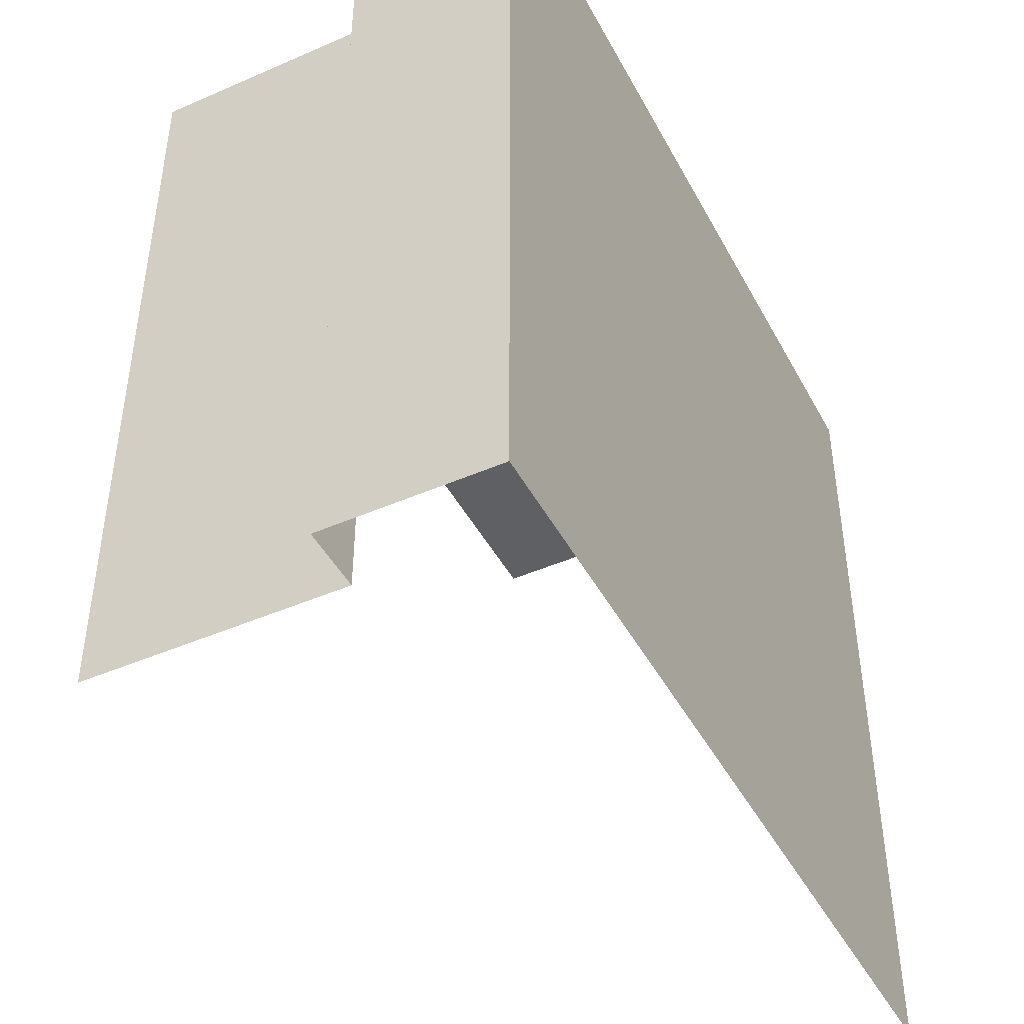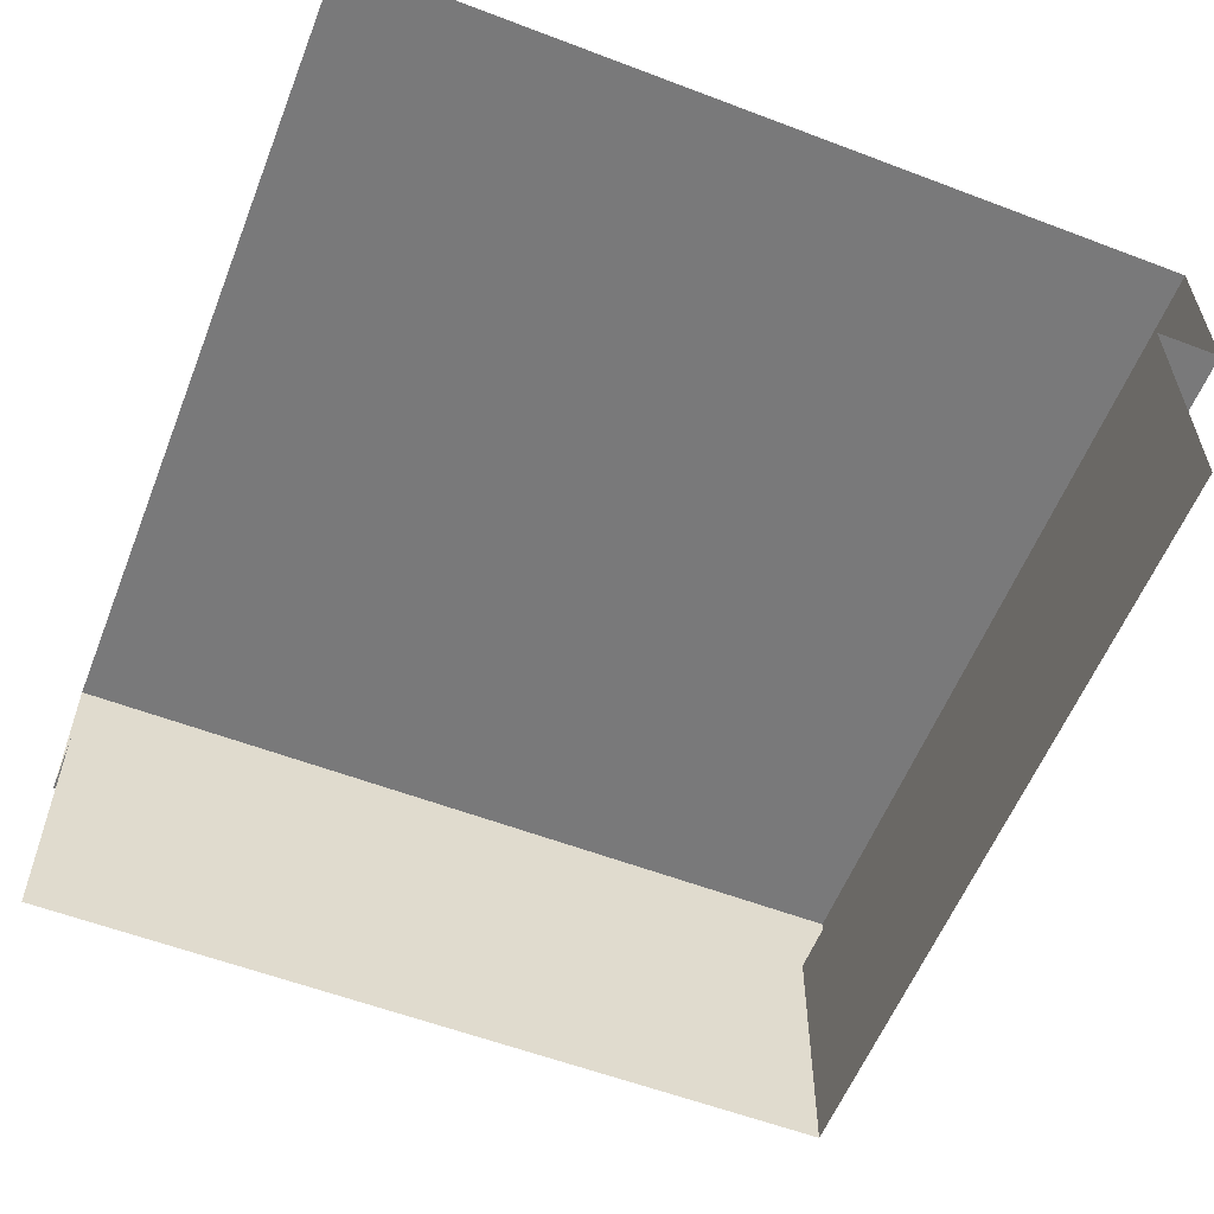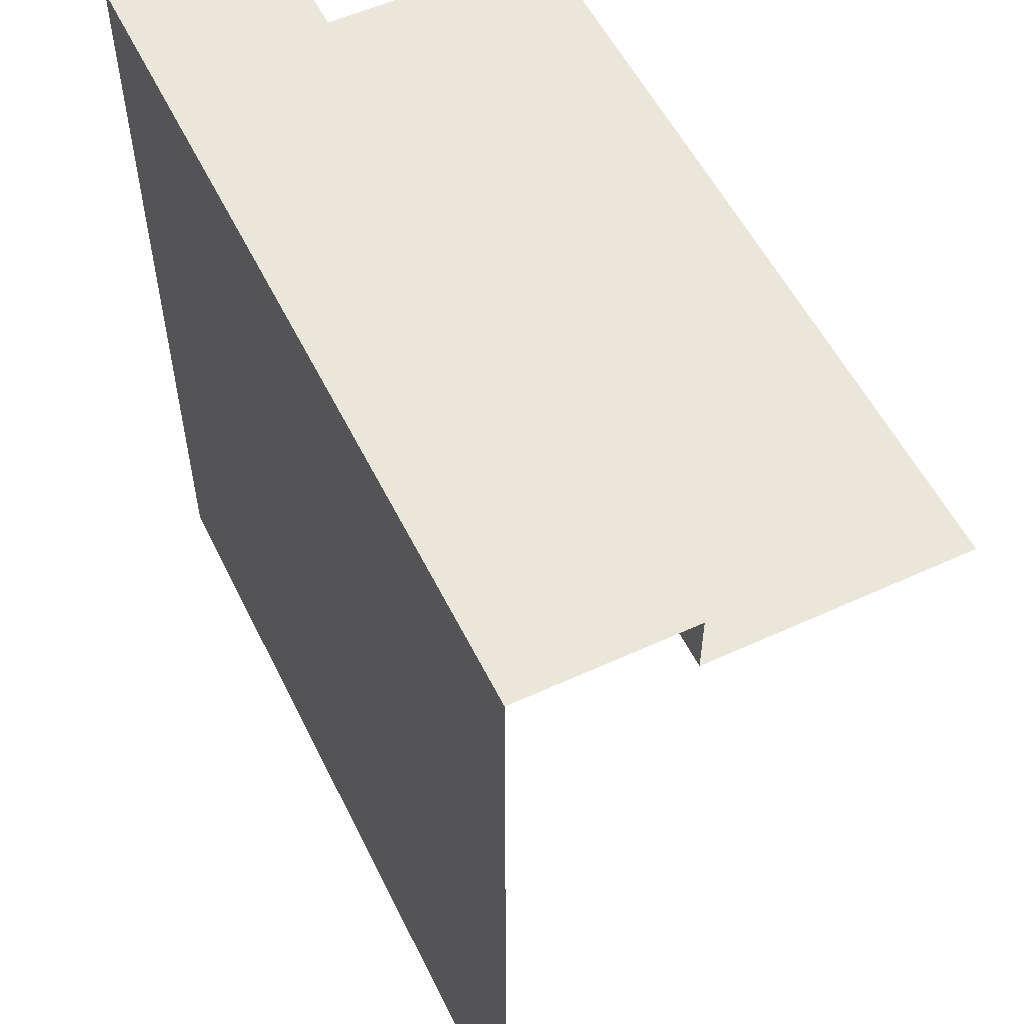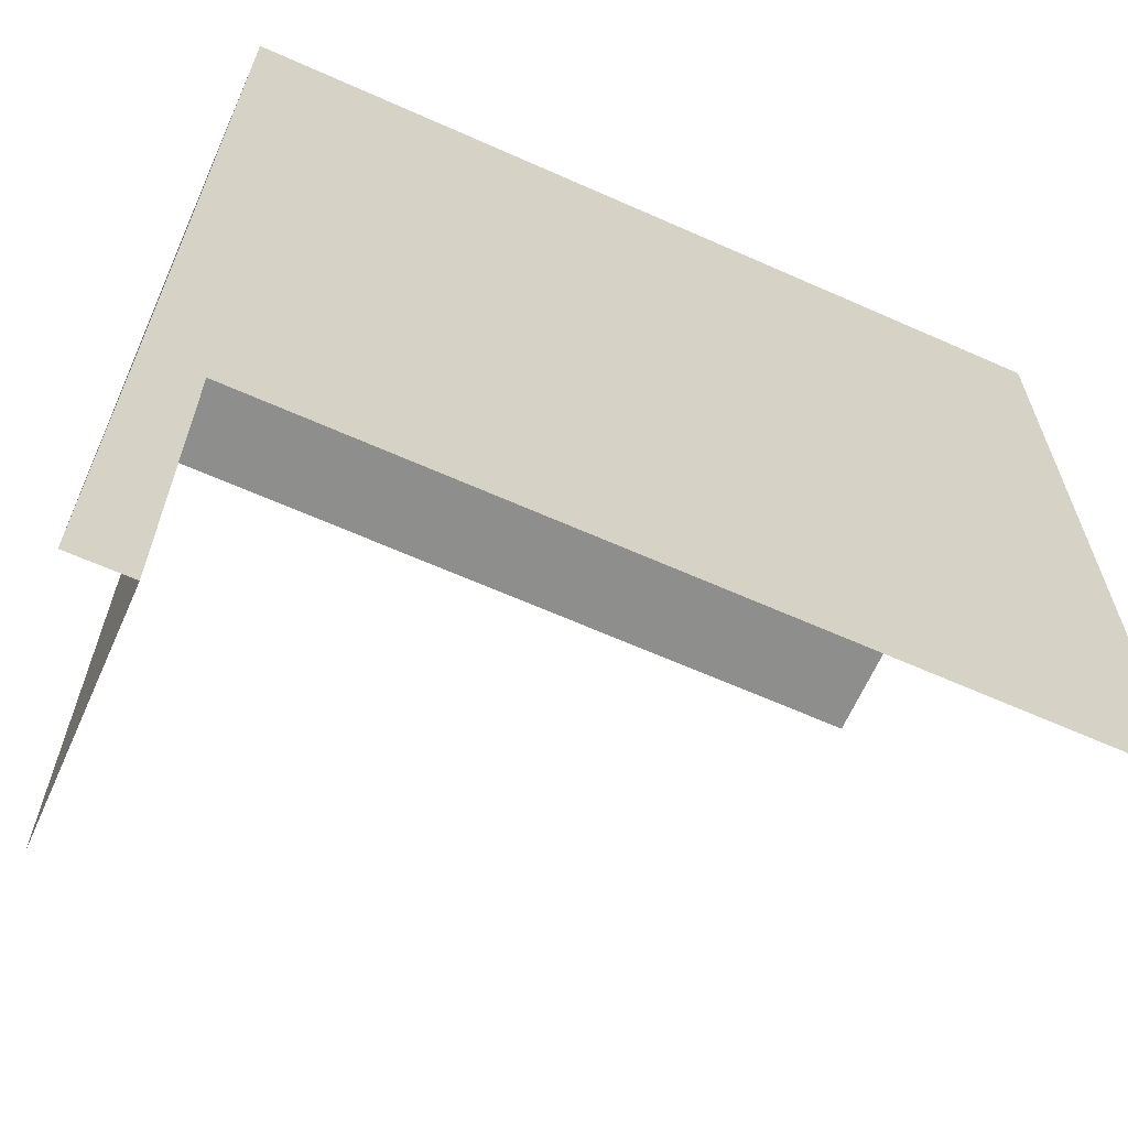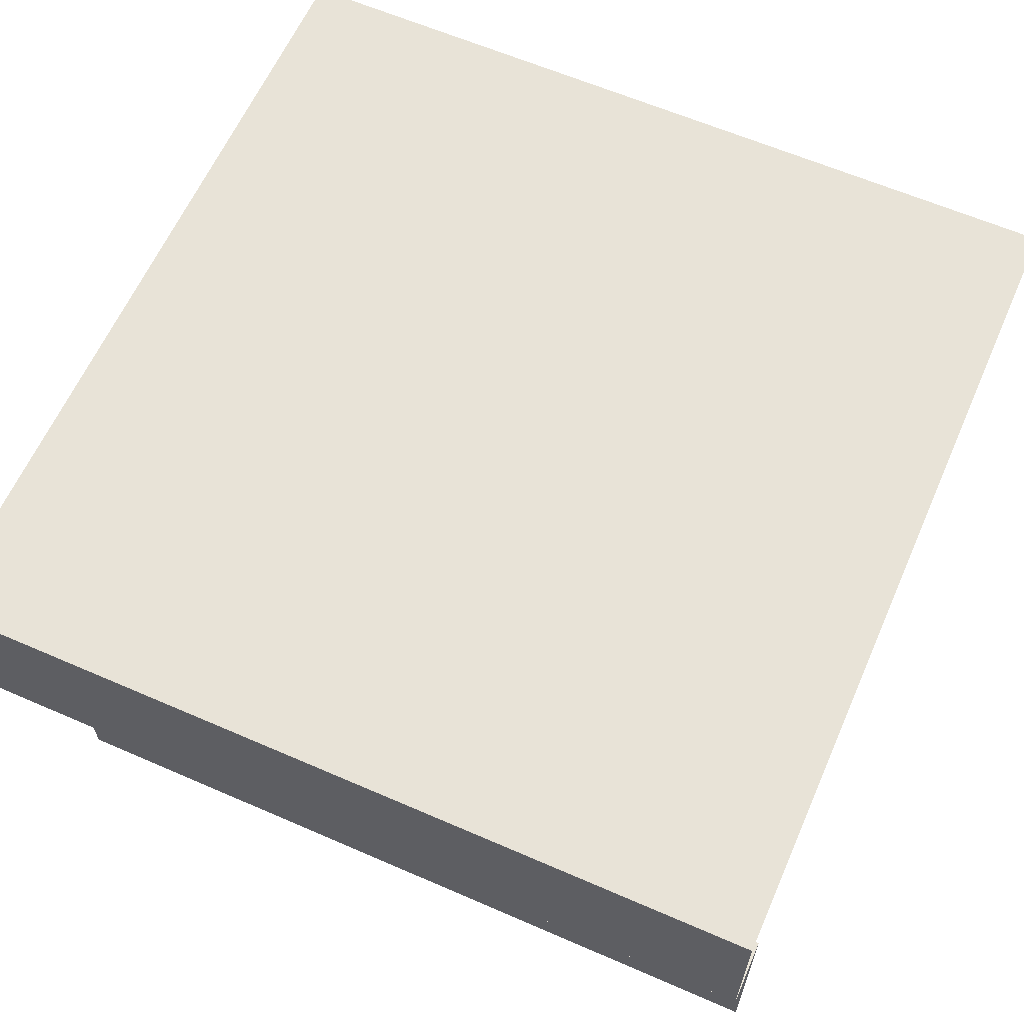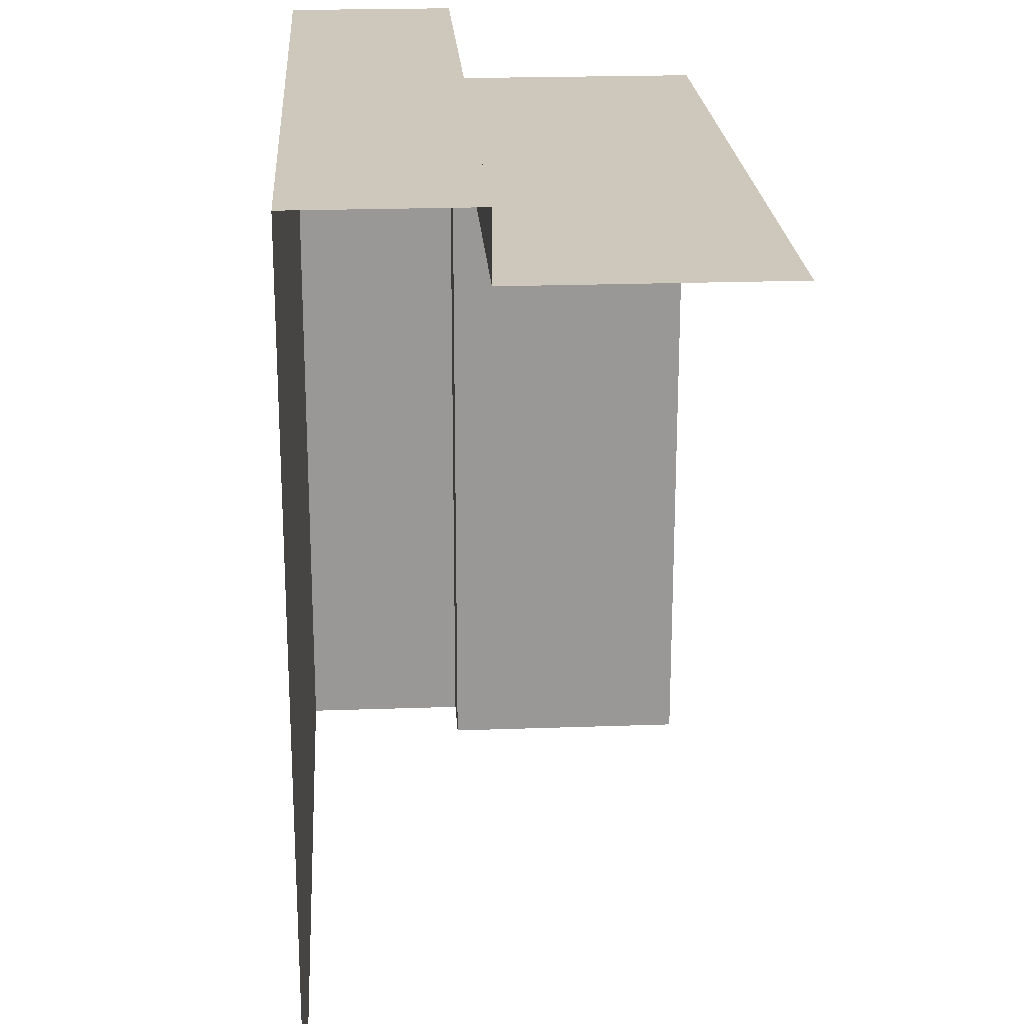
<metadata>
{"format":"obj","ext":"obj","renderer":"f3d","projection":"perspective","resolution":1024,"background":"white","views":[{"elev":-45.2,"azim":116.8,"up":"+Z"},{"elev":-57.8,"azim":-111.5,"up":"+Y"},{"elev":55.0,"azim":-115.9,"up":"+Z"},{"elev":-64.8,"azim":155.9,"up":"+Z"},{"elev":62.3,"azim":113.8,"up":"+Y"},{"elev":21.8,"azim":-93.6,"up":"+Z"}]}
</metadata>
<code>
g Surface_Corner
v -0 0.5 -1
v 1 0.5 -1
v 1 0.5 0
v -0 0.5 0
v 1 0.5 -1
v 1 0.3 -1
v 1 0.3 0
v 1 0.5 0
v -0 0.3 0
v -0 0.5 0
v 1 0.5 0
v 1 0.3 0
v -0 0 -0.075
v -0 0.3 -0.075
v 0.925 0.3 -0.075
v 0.925 0 -0.075
v 0.925 0.3 -1
v 0.925 0 -1
v 0.925 0 -0.075
v 0.925 0.3 -0.075
v 1 0.3 0
v 0.925 0.3 -0.075
v -0 0.3 -0.075
v -0 0.3 0
v 1 0.3 -1
v 0.925 0.3 -1
v 0.925 0.3 -0.075
v 1 0.3 0
g Surface_Corner_0
f 3 2 1
f 4 3 1
f 7 6 5
f 8 7 5
f 11 10 9
f 12 11 9
f 15 14 13
f 16 15 13
f 19 18 17
f 20 19 17
f 23 22 21
f 24 23 21
f 27 26 25
f 28 27 25

</code>
